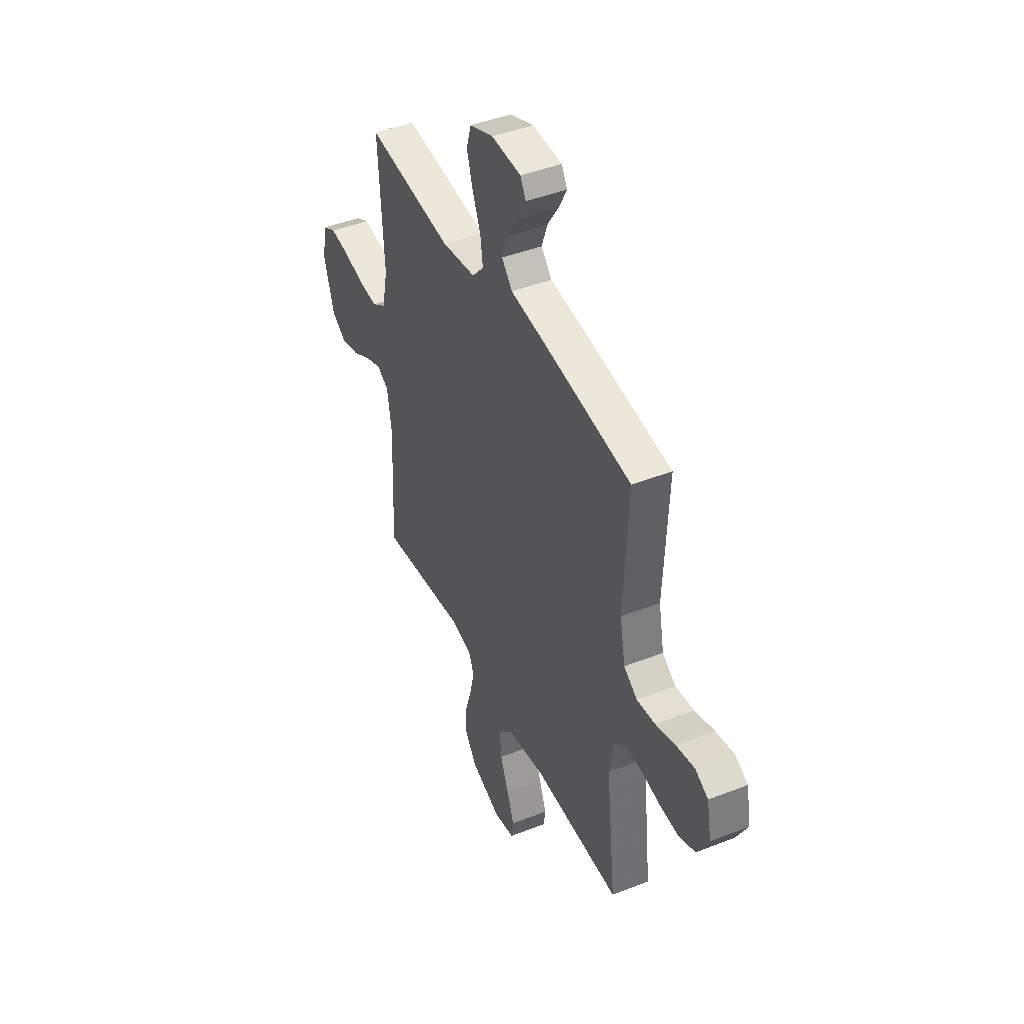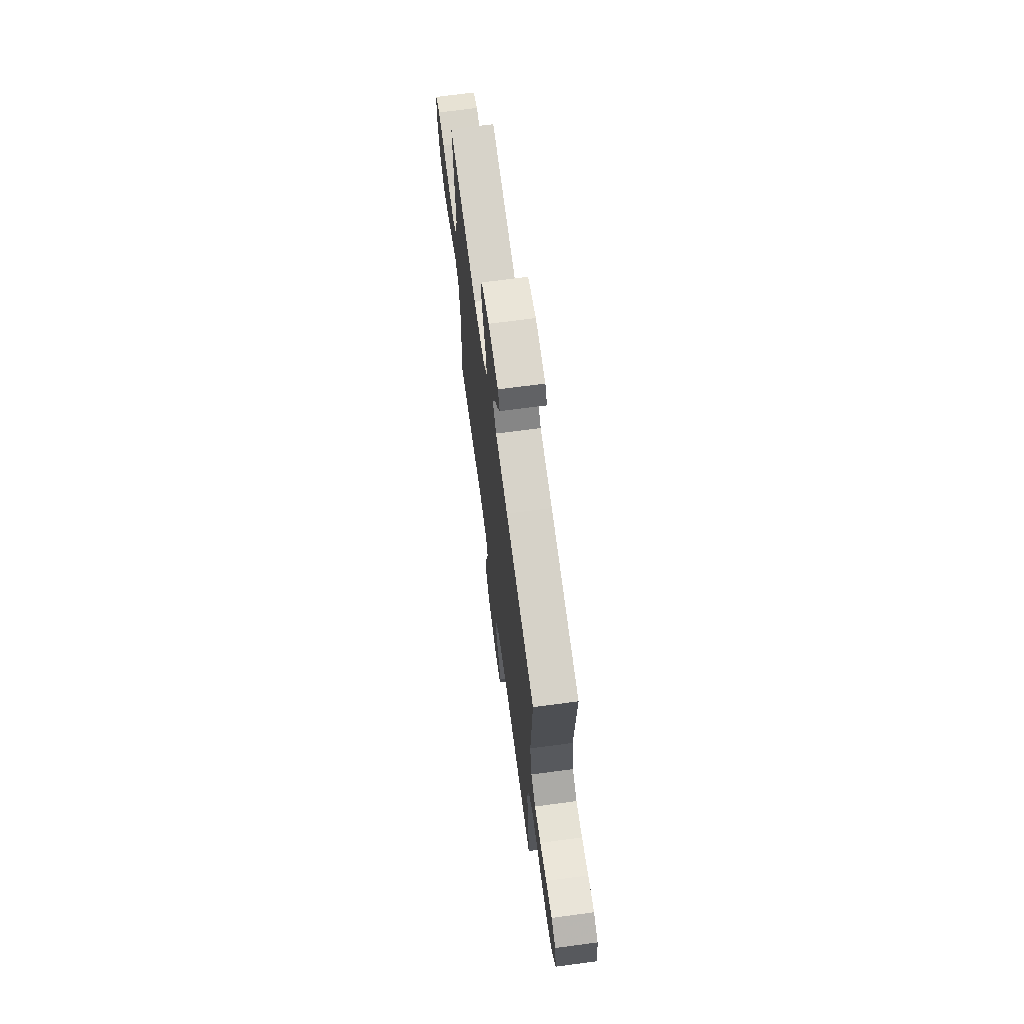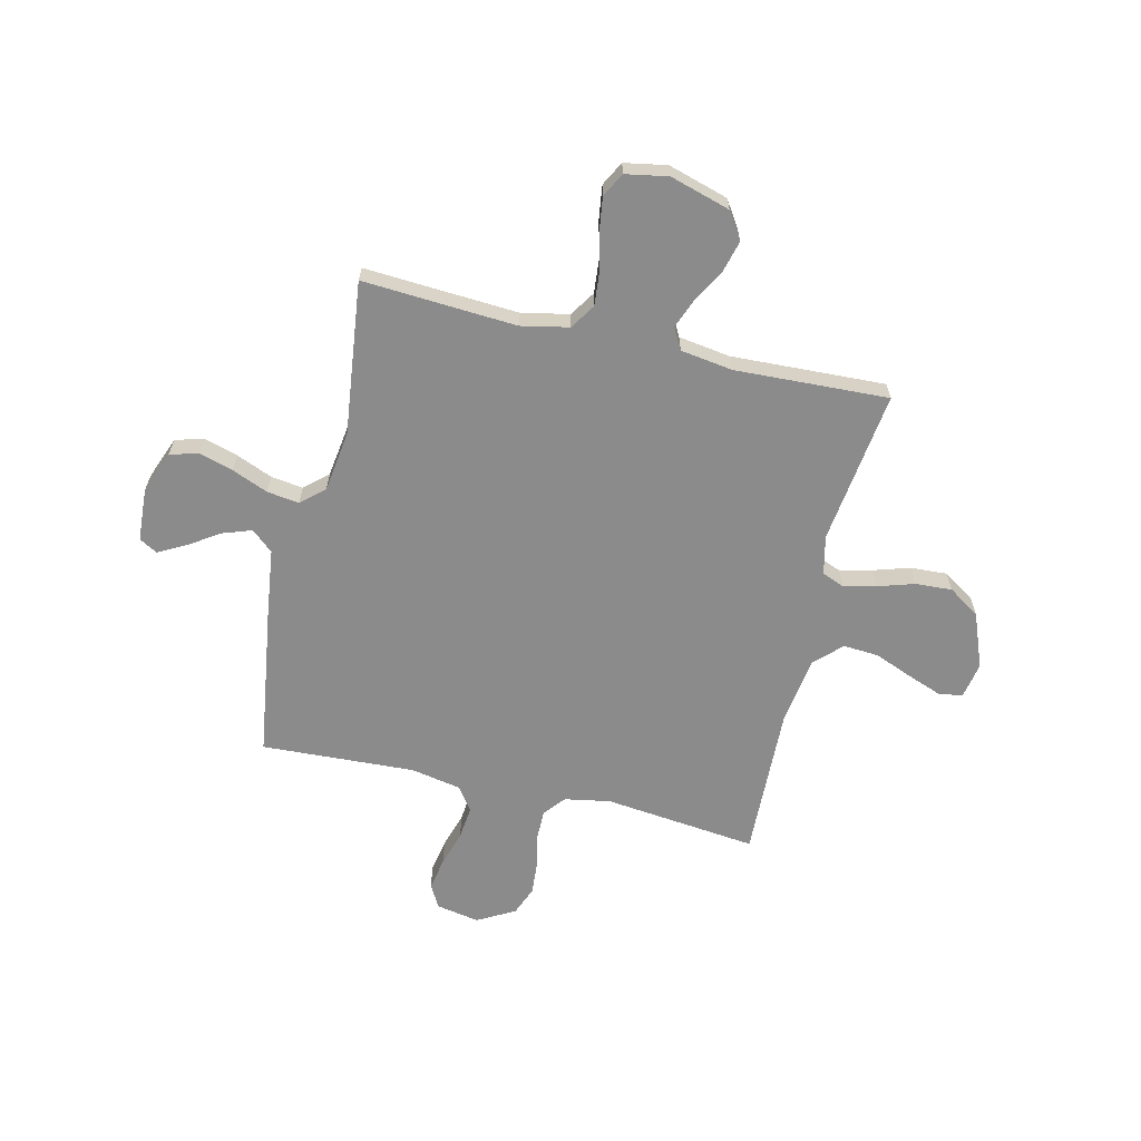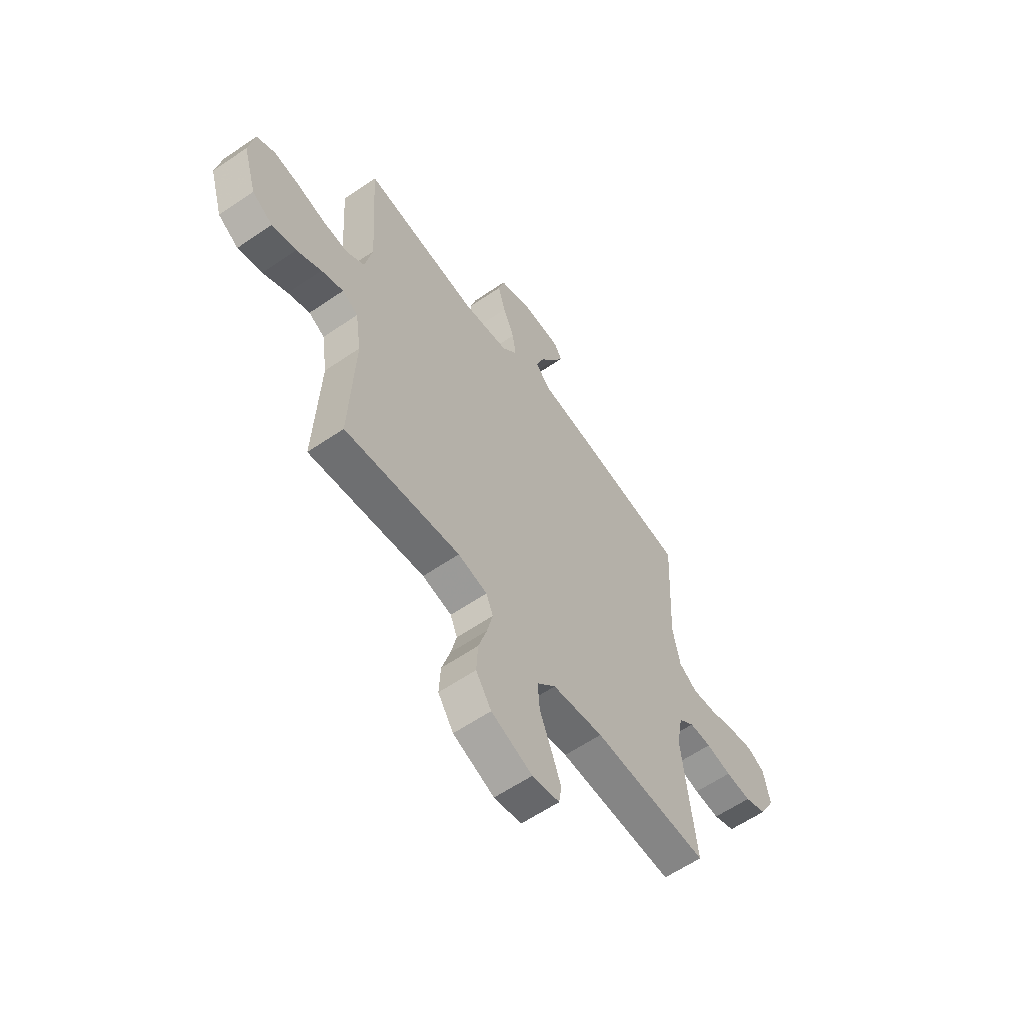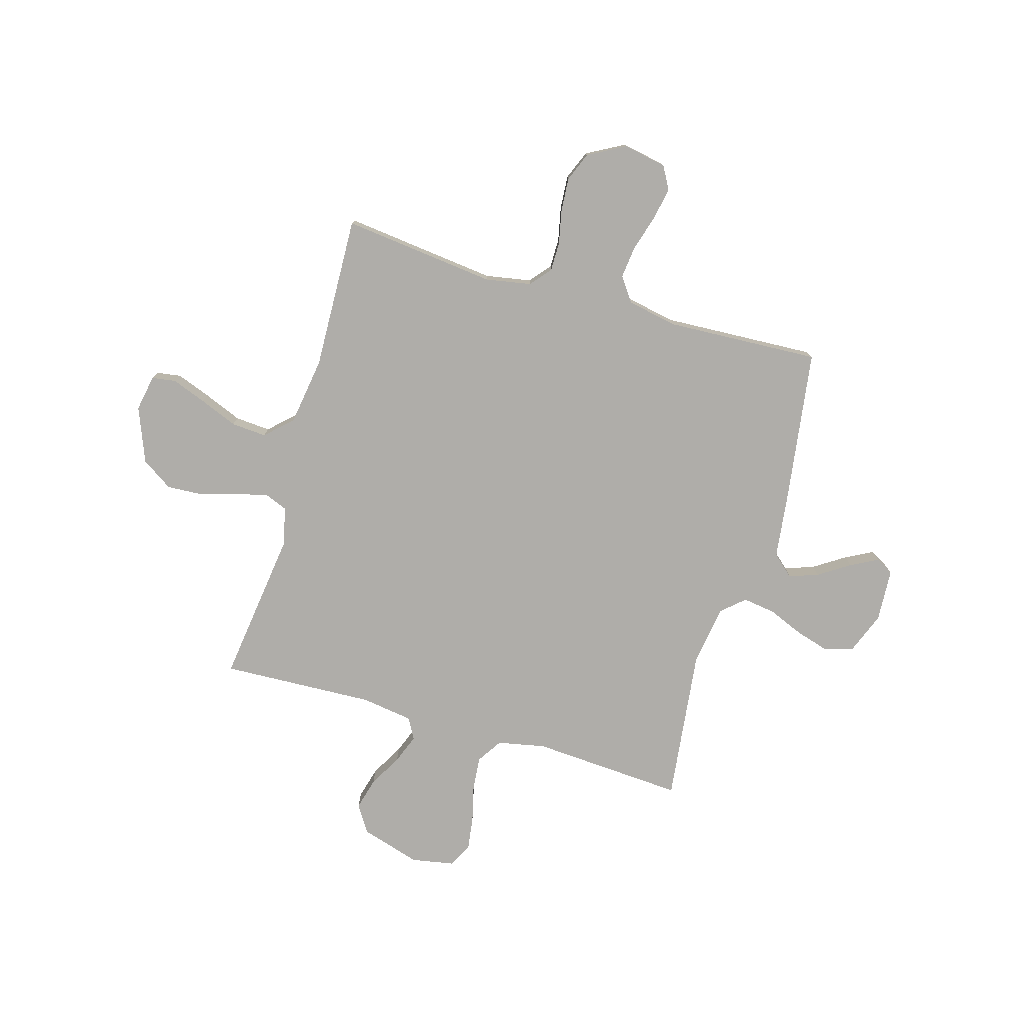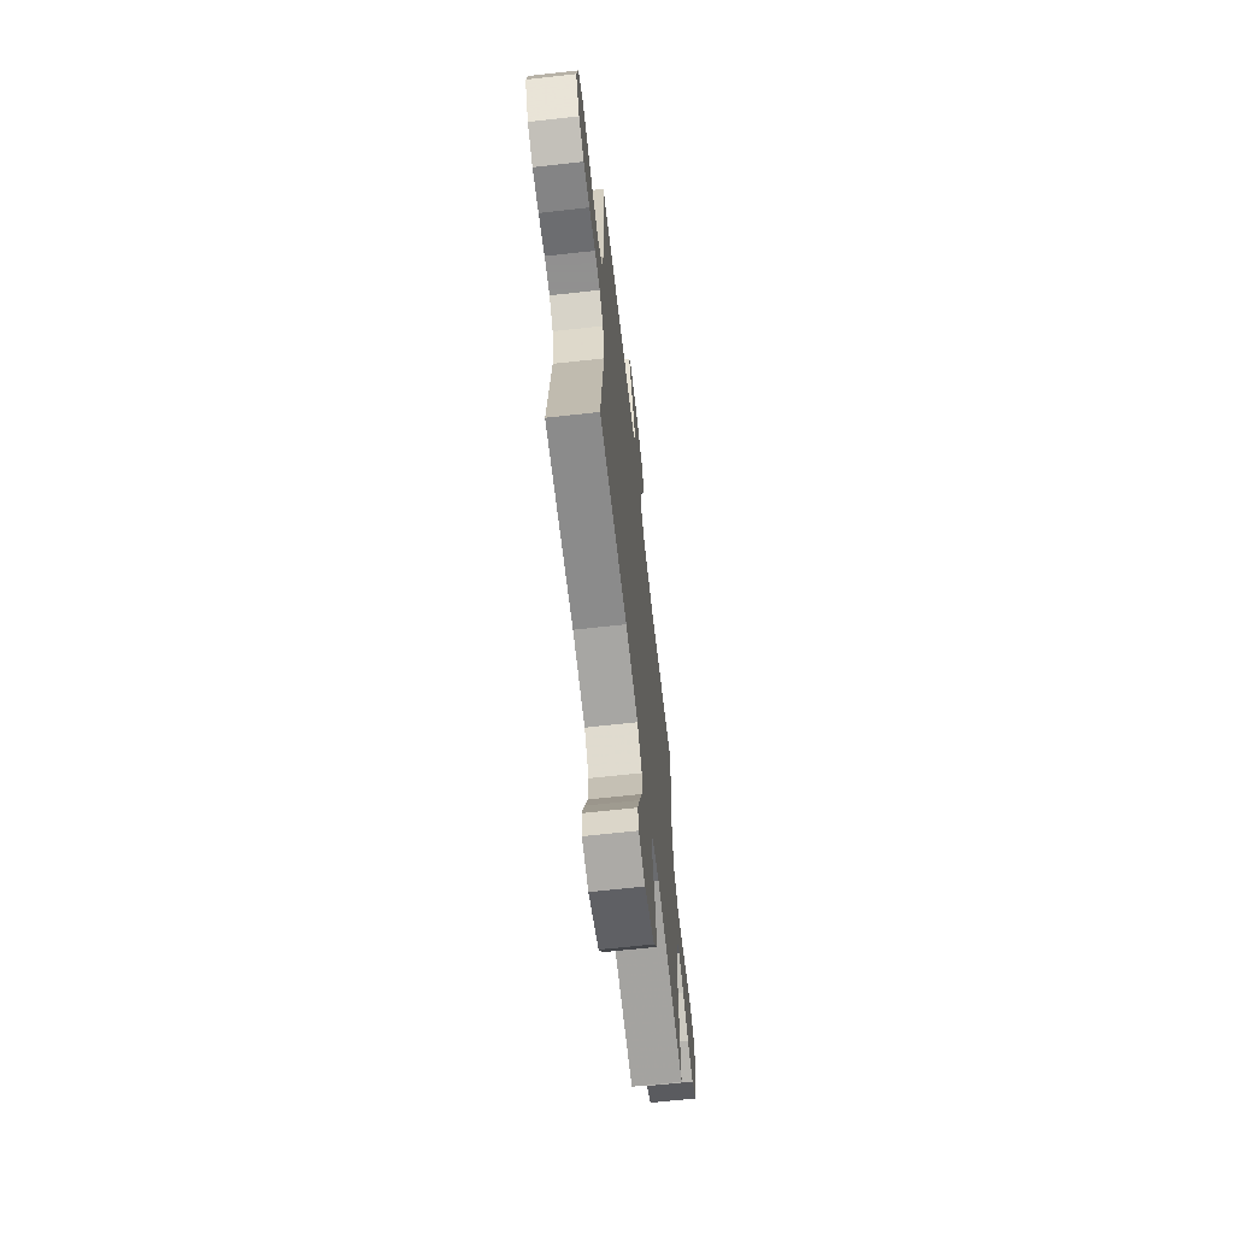
<metadata>
{"format":"obj","ext":"obj","renderer":"f3d","projection":"perspective","resolution":1024,"background":"white","views":[{"elev":43.8,"azim":-114.8,"up":"+Z"},{"elev":69.8,"azim":-97.6,"up":"+Z"},{"elev":-63.8,"azim":76.8,"up":"+Y"},{"elev":-60.2,"azim":125.0,"up":"+Z"},{"elev":-77.4,"azim":-106.2,"up":"+Y"},{"elev":-65.8,"azim":-83.6,"up":"+Z"}]}
</metadata>
<code>
v 0.5 0.07 0.5
v 0.481 0.07 0.2
v 0.5 0.07 0.107
v 0.549 0.07 0.075
v 0.616 0.07 0.081
v 0.688 0.07 0.099
v 0.753 0.07 0.108
v 0.8 0.07 0.083
v 0.815 0.07 0
v 0.78 0.07 -0.117
v 0.727 0.07 -0.151
v 0.664 0.07 -0.134
v 0.6 0.07 -0.098
v 0.543 0.07 -0.076
v 0.502 0.07 -0.099
v 0.487 0.07 -0.2
v 0.5 0.07 -0.5
v 0.2 0.07 -0.461
v 0.124 0.07 -0.478
v 0.106 0.07 -0.522
v 0.121 0.07 -0.585
v 0.143 0.07 -0.656
v 0.147 0.07 -0.728
v 0.107 0.07 -0.789
v 0 0.07 -0.831
v -0.071 0.07 -0.818
v -0.078 0.07 -0.771
v -0.053 0.07 -0.704
v -0.023 0.07 -0.63
v -0.018 0.07 -0.561
v -0.067 0.07 -0.51
v -0.2 0.07 -0.49
v -0.5 0.07 -0.5
v -0.466 0.07 -0.2
v -0.482 0.07 -0.111
v -0.523 0.07 -0.077
v -0.58 0.07 -0.077
v -0.646 0.07 -0.091
v -0.712 0.07 -0.096
v -0.769 0.07 -0.073
v -0.809 0.07 0
v -0.793 0.07 0.084
v -0.748 0.07 0.109
v -0.684 0.07 0.097
v -0.615 0.07 0.076
v -0.551 0.07 0.069
v -0.504 0.07 0.102
v -0.485 0.07 0.2
v -0.5 0.07 0.5
v -0.2 0.07 0.543
v -0.072 0.07 0.559
v -0.035 0.07 0.601
v -0.055 0.07 0.658
v -0.095 0.07 0.719
v -0.123 0.07 0.772
v -0.103 0.07 0.807
v 0 0.07 0.813
v 0.083 0.07 0.781
v 0.099 0.07 0.726
v 0.079 0.07 0.659
v 0.05 0.07 0.589
v 0.041 0.07 0.526
v 0.081 0.07 0.481
v 0.2 0.07 0.464
v 0.5 0 0.5
v 0.481 0 0.2
v 0.5 0 0.107
v 0.549 0 0.075
v 0.616 0 0.081
v 0.688 0 0.099
v 0.753 0 0.108
v 0.8 0 0.083
v 0.815 0 0
v 0.78 0 -0.117
v 0.727 0 -0.151
v 0.664 0 -0.134
v 0.6 0 -0.098
v 0.543 0 -0.076
v 0.502 0 -0.099
v 0.487 0 -0.2
v 0.5 0 -0.5
v 0.2 0 -0.461
v 0.124 0 -0.478
v 0.106 0 -0.522
v 0.121 0 -0.585
v 0.143 0 -0.656
v 0.147 0 -0.728
v 0.107 0 -0.789
v 0 0 -0.831
v -0.071 0 -0.818
v -0.078 0 -0.771
v -0.053 0 -0.704
v -0.023 0 -0.63
v -0.018 0 -0.561
v -0.067 0 -0.51
v -0.2 0 -0.49
v -0.5 0 -0.5
v -0.466 0 -0.2
v -0.482 0 -0.111
v -0.523 0 -0.077
v -0.58 0 -0.077
v -0.646 0 -0.091
v -0.712 0 -0.096
v -0.769 0 -0.073
v -0.809 0 0
v -0.793 0 0.084
v -0.748 0 0.109
v -0.684 0 0.097
v -0.615 0 0.076
v -0.551 0 0.069
v -0.504 0 0.102
v -0.485 0 0.2
v -0.5 0 0.5
v -0.2 0 0.543
v -0.072 0 0.559
v -0.035 0 0.601
v -0.055 0 0.658
v -0.095 0 0.719
v -0.123 0 0.772
v -0.103 0 0.807
v 0 0 0.813
v 0.083 0 0.781
v 0.099 0 0.726
v 0.079 0 0.659
v 0.05 0 0.589
v 0.041 0 0.526
v 0.081 0 0.481
v 0.2 0 0.464
f 59 60 61
f 58 59 61
f 57 58 61
f 56 57 61
f 55 56 61
f 54 55 61
f 53 54 61
f 52 53 61 62
f 51 52 62 63
f 50 51 63
f 49 50 63
f 48 49 63
f 43 44 45
f 42 43 45
f 41 42 45
f 40 41 45
f 39 40 45
f 38 39 45
f 37 38 45
f 36 37 45 46
f 35 36 46 47
f 32 33 34
f 48 63 64
f 47 48 64
f 35 47 64
f 34 35 64
f 32 34 64
f 31 32 64
f 27 28 29
f 26 27 29
f 25 26 29
f 24 25 29
f 23 24 29
f 22 23 29
f 21 22 29
f 16 17 18
f 15 16 18 19
f 11 12 13
f 10 11 13
f 9 10 13
f 8 9 13
f 7 8 13
f 6 7 13
f 5 6 13
f 4 5 13 14
f 3 4 14 15
f 64 1 2
f 31 64 2
f 30 31 2
f 20 21 29 30
f 19 20 30
f 15 19 30
f 3 15 30
f 2 3 30
f 125 124 123
f 125 123 122
f 125 122 121
f 125 121 120
f 125 120 119
f 125 119 118
f 125 118 117
f 126 125 117 116
f 127 126 116 115
f 127 115 114
f 127 114 113
f 127 113 112
f 109 108 107
f 109 107 106
f 109 106 105
f 109 105 104
f 109 104 103
f 109 103 102
f 109 102 101
f 110 109 101 100
f 111 110 100 99
f 98 97 96
f 128 127 112
f 128 112 111
f 128 111 99
f 128 99 98
f 128 98 96
f 128 96 95
f 93 92 91
f 93 91 90
f 93 90 89
f 93 89 88
f 93 88 87
f 93 87 86
f 93 86 85
f 82 81 80
f 83 82 80 79
f 77 76 75
f 77 75 74
f 77 74 73
f 77 73 72
f 77 72 71
f 77 71 70
f 77 70 69
f 78 77 69 68
f 79 78 68 67
f 66 65 128
f 66 128 95
f 66 95 94
f 94 93 85 84
f 94 84 83
f 94 83 79
f 94 79 67
f 94 67 66
f 1 65 66 2
f 2 66 67 3
f 3 67 68 4
f 4 68 69 5
f 5 69 70 6
f 6 70 71 7
f 7 71 72 8
f 8 72 73 9
f 9 73 74 10
f 10 74 75 11
f 11 75 76 12
f 12 76 77 13
f 13 77 78 14
f 14 78 79 15
f 15 79 80 16
f 16 80 81 17
f 17 81 82 18
f 18 82 83 19
f 19 83 84 20
f 20 84 85 21
f 21 85 86 22
f 22 86 87 23
f 23 87 88 24
f 24 88 89 25
f 25 89 90 26
f 26 90 91 27
f 27 91 92 28
f 28 92 93 29
f 29 93 94 30
f 30 94 95 31
f 31 95 96 32
f 32 96 97 33
f 33 97 98 34
f 34 98 99 35
f 35 99 100 36
f 36 100 101 37
f 37 101 102 38
f 38 102 103 39
f 39 103 104 40
f 40 104 105 41
f 41 105 106 42
f 42 106 107 43
f 43 107 108 44
f 44 108 109 45
f 45 109 110 46
f 46 110 111 47
f 47 111 112 48
f 48 112 113 49
f 49 113 114 50
f 50 114 115 51
f 51 115 116 52
f 52 116 117 53
f 53 117 118 54
f 54 118 119 55
f 55 119 120 56
f 56 120 121 57
f 57 121 122 58
f 58 122 123 59
f 59 123 124 60
f 60 124 125 61
f 61 125 126 62
f 62 126 127 63
f 63 127 128 64
f 64 128 65 1

</code>
